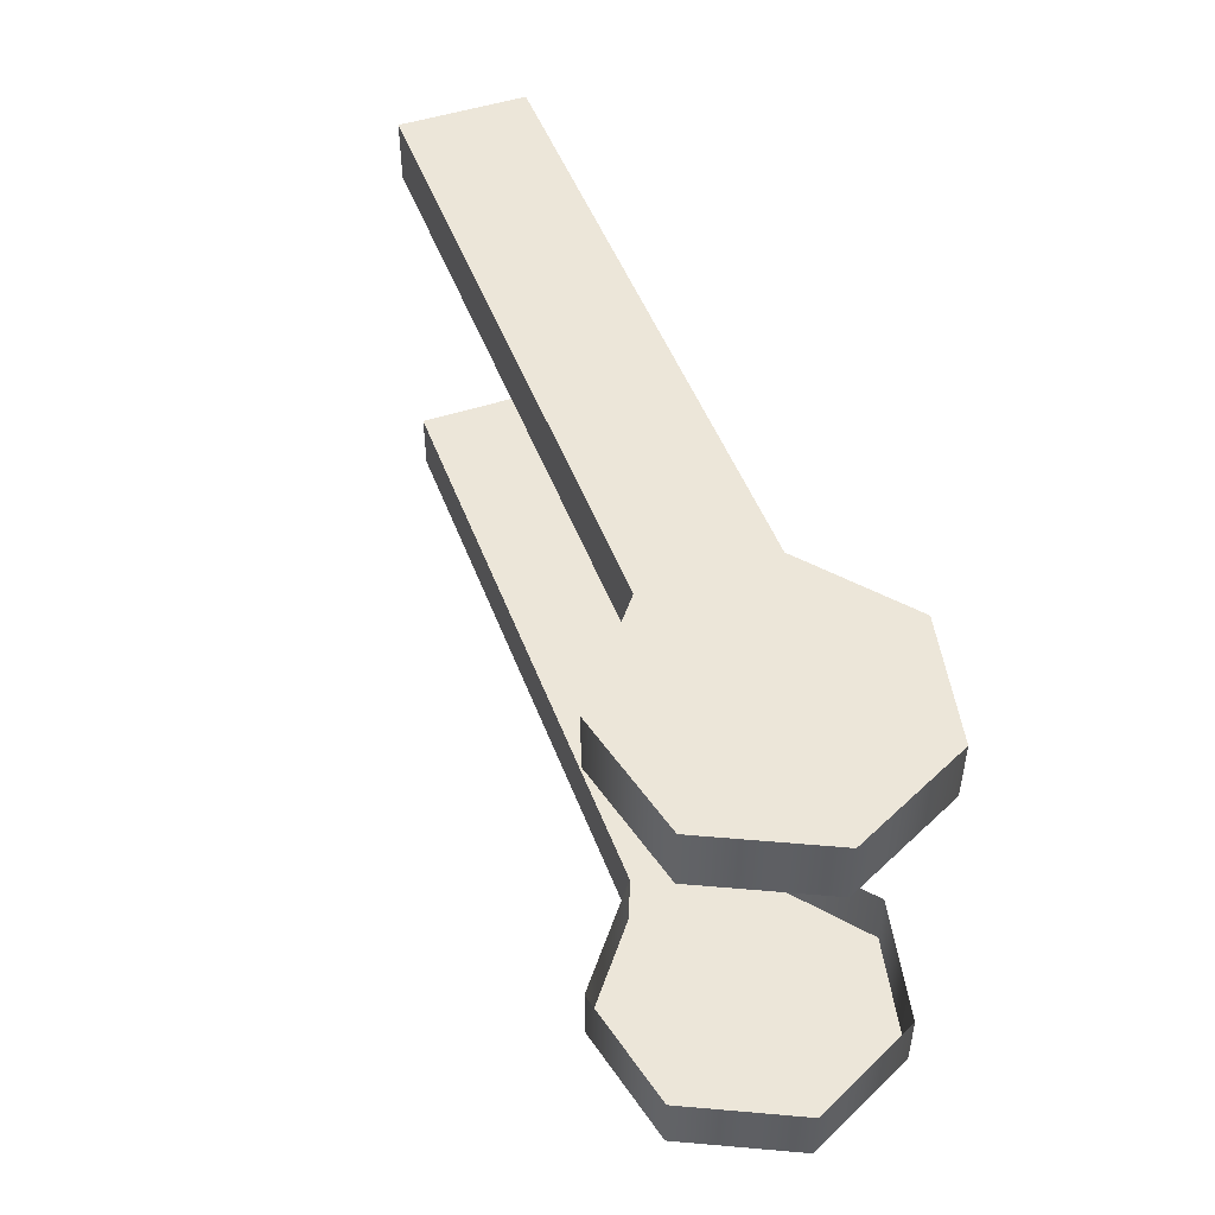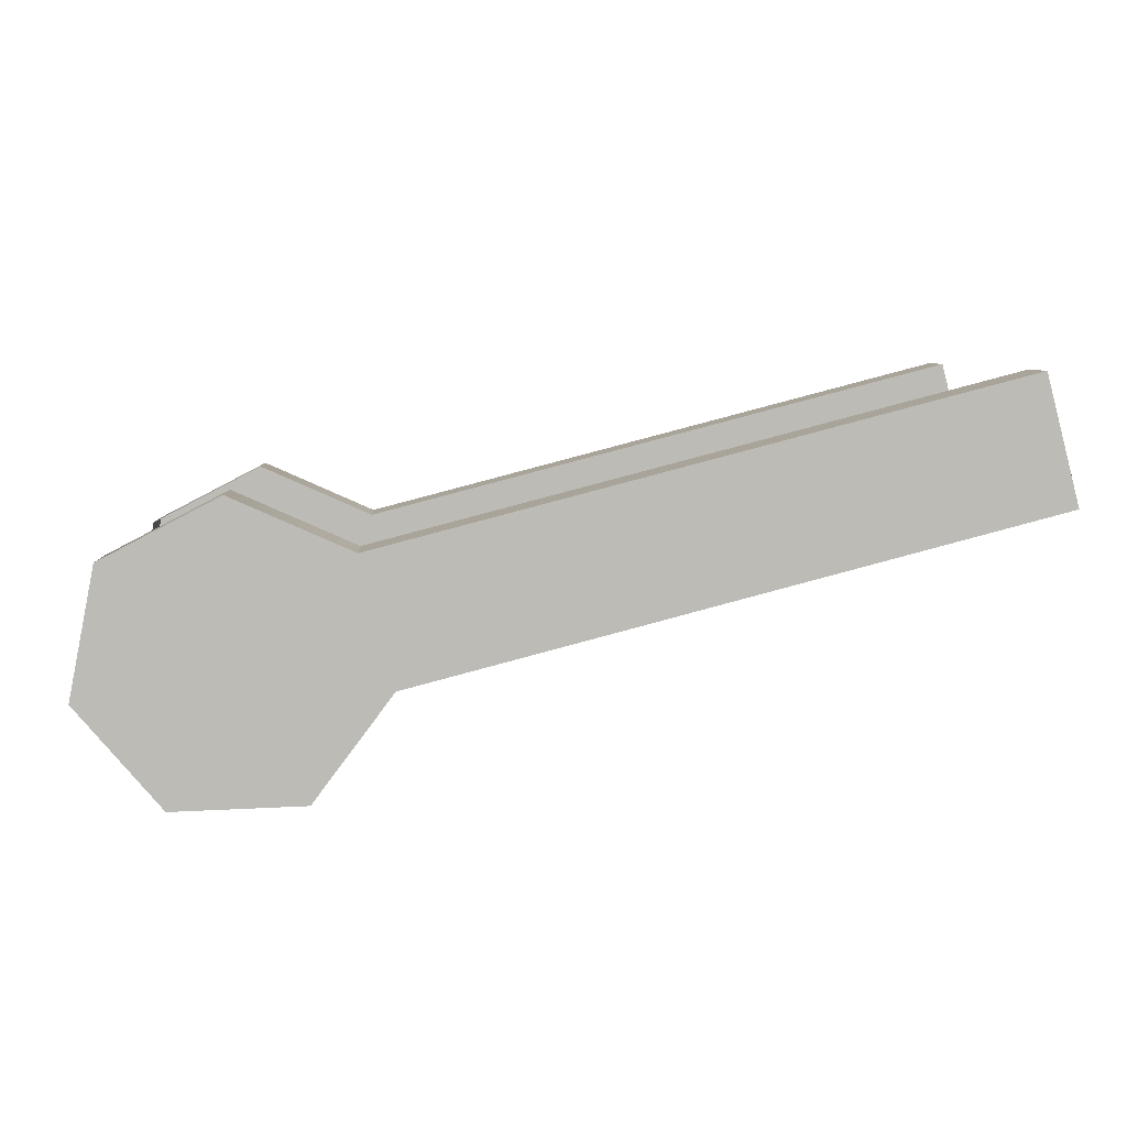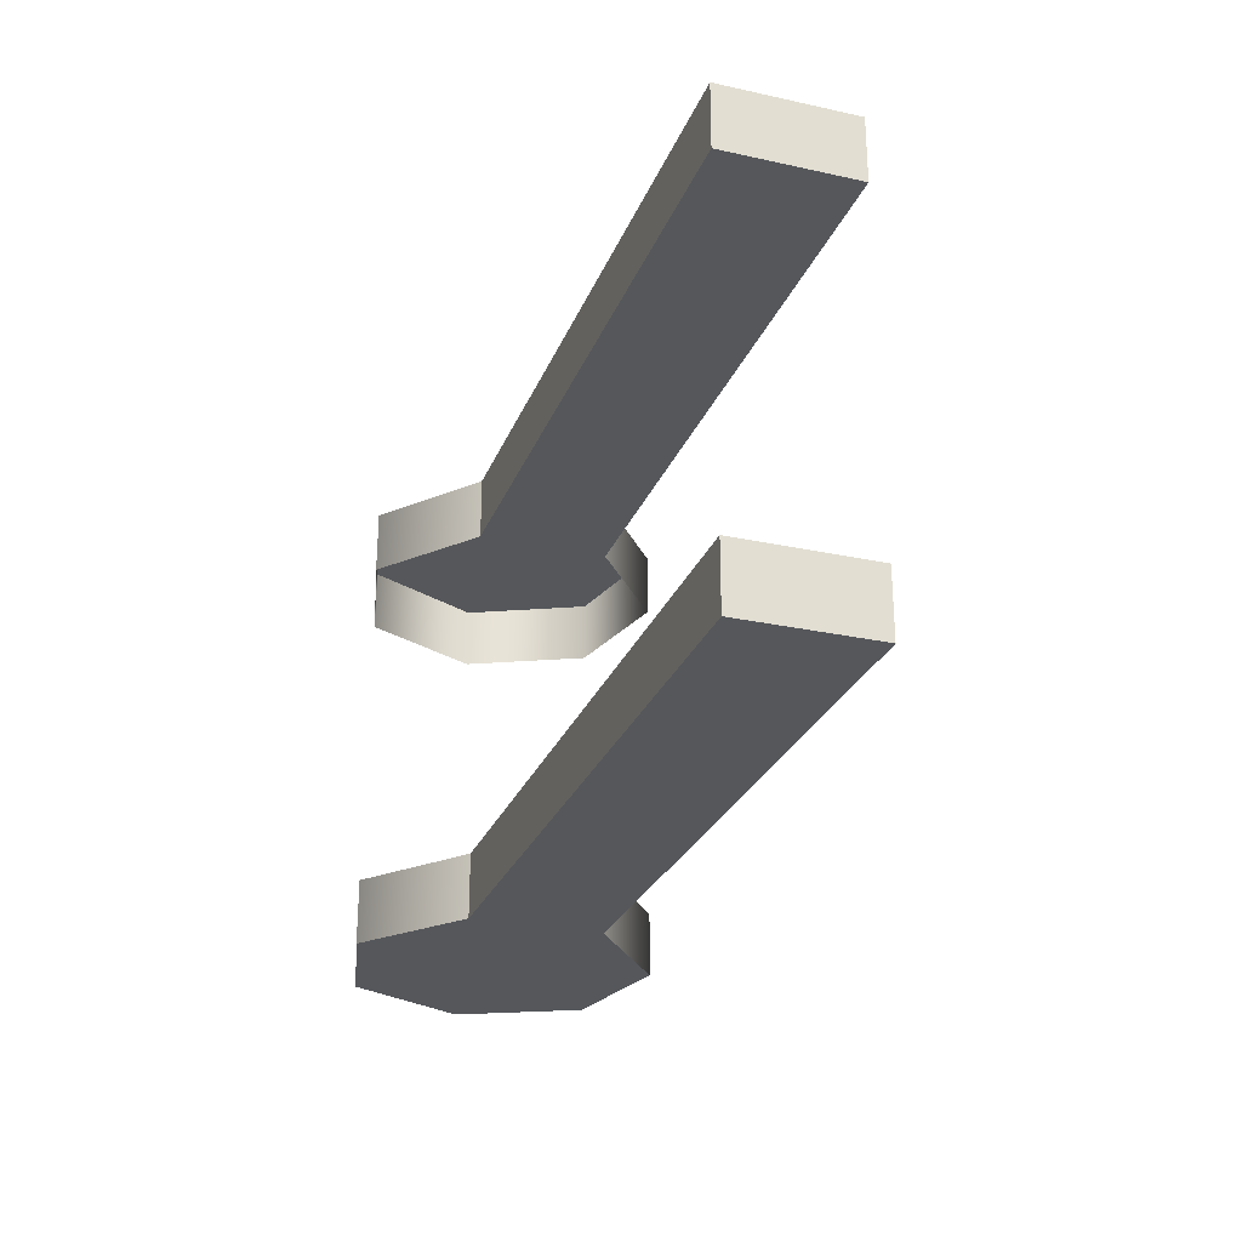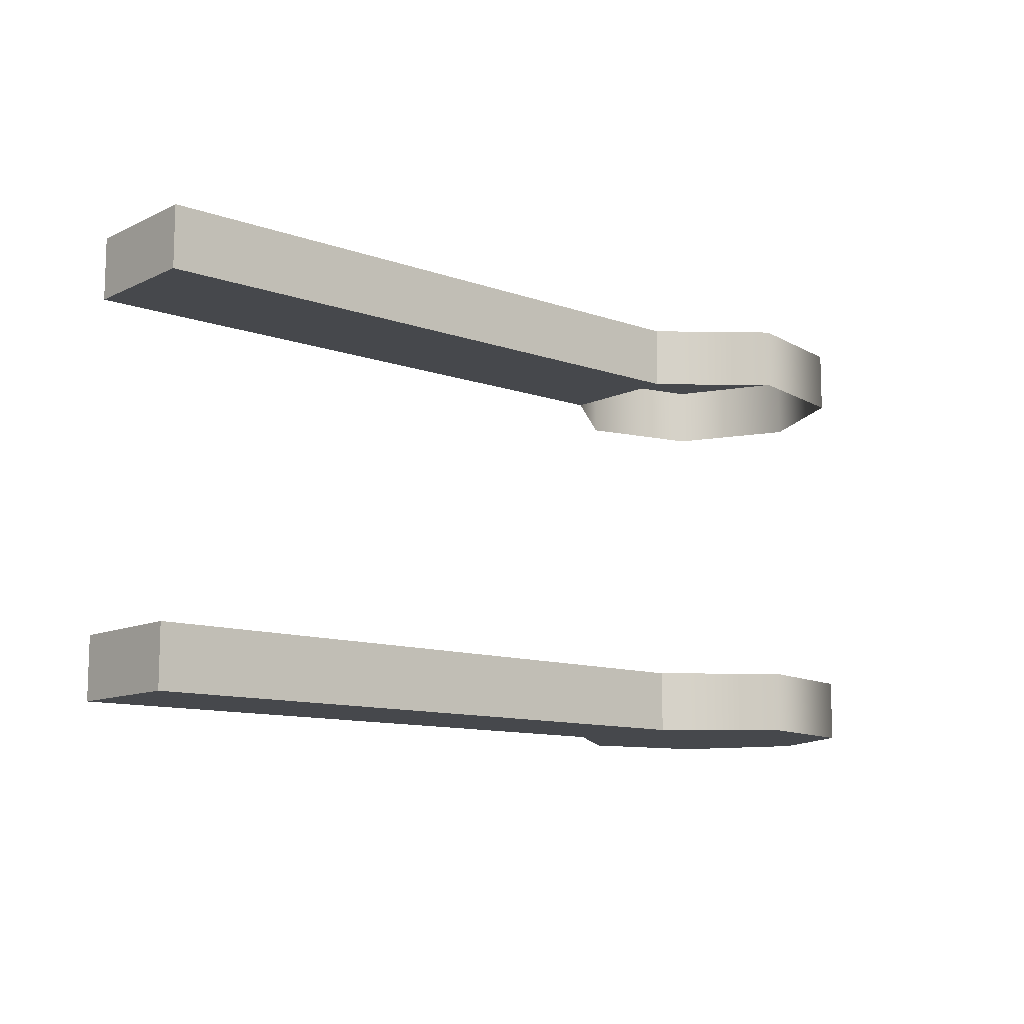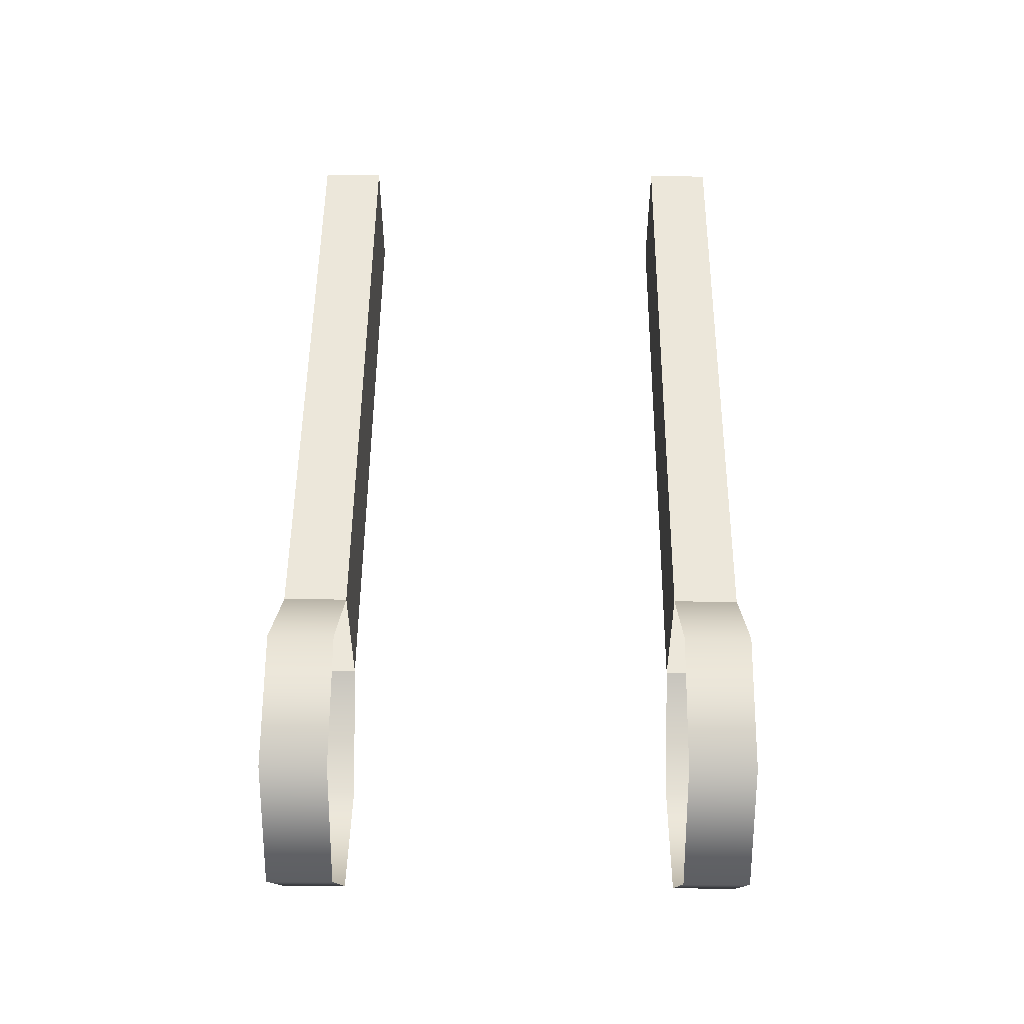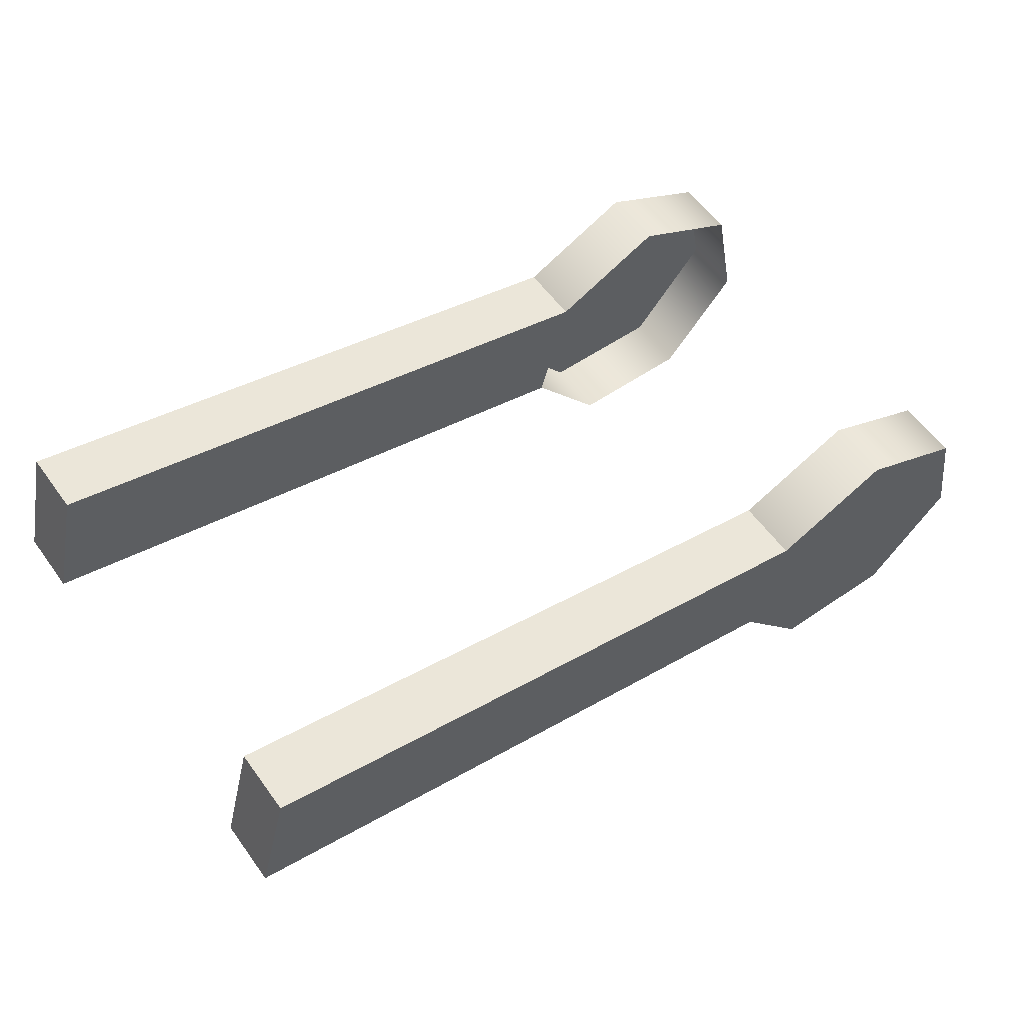
<metadata>
{"format":"obj","ext":"obj","renderer":"f3d","projection":"perspective","resolution":1024,"background":"white","views":[{"elev":48.9,"azim":55.2,"up":"+Z"},{"elev":6.3,"azim":176.6,"up":"+Y"},{"elev":-26.8,"azim":-123.4,"up":"+Z"},{"elev":-11.2,"azim":-55.5,"up":"+Z"},{"elev":36.9,"azim":90.5,"up":"+Y"},{"elev":58.6,"azim":-35.8,"up":"+Y"}]}
</metadata>
<code>
o cube1_sep51
v 3.451 -1.084 0.6386
v 3.595 -0.5325 0.6386
v 4.115 -0.3009 0.6386
v 4.621 -0.5635 0.6386
v 4.731 -1.123 0.6386
v 4.362 -1.557 0.6386
v 3.793 -1.54 0.6386
v 3.451 -1.084 0.9159
v 3.595 -0.5325 0.9159
v 4.115 -0.3009 0.9159
v 4.621 -0.5635 0.9159
v 4.731 -1.123 0.9159
v 4.362 -1.557 0.9159
v 3.793 -1.54 0.9159
v 0.8669 0.1773 0.9159
v 0.7234 -0.3741 0.9159
v 0.7234 -0.3741 0.6386
v 0.8669 0.1773 0.6386
g cube1_sep51_cube1_sep28_auv
f 1 18 2
f 2 9 3
f 2 18 9
f 3 11 4
f 4 11 5
f 5 13 6
f 6 13 7
f 7 8 1
f 8 7 14
f 8 14 9
f 8 16 1
f 9 14 10
f 9 15 8
f 9 18 15
f 10 3 9
f 10 13 11
f 11 3 10
f 11 13 12
f 12 5 11
f 13 5 12
f 13 10 14
f 14 7 13
f 15 18 16
f 16 8 15
f 16 18 17
f 17 1 16
f 18 1 17
o cube1_sep50
v 3.451 -1.084 -0.8263
v 3.595 -0.5325 -0.8263
v 4.115 -0.3009 -0.8263
v 4.621 -0.5635 -0.8263
v 4.731 -1.123 -0.8263
v 4.362 -1.557 -0.8263
v 3.793 -1.54 -0.8263
v 3.451 -1.084 -1.104
v 3.595 -0.5325 -1.104
v 4.115 -0.3009 -1.104
v 4.621 -0.5635 -1.104
v 4.731 -1.123 -1.104
v 4.362 -1.557 -1.104
v 3.793 -1.54 -1.104
v 0.8669 0.1773 -1.104
v 0.7234 -0.3741 -1.104
v 0.7234 -0.3741 -0.8263
v 0.8669 0.1773 -0.8263
g cube1_sep50_cube1_sep28_auv
f 19 32 25
f 19 35 26
f 20 35 19
f 21 28 20
f 22 28 21
f 23 30 22
f 24 30 23
f 25 32 24
f 26 32 19
f 26 33 27
f 27 20 28
f 27 32 26
f 27 33 20
f 28 22 29
f 28 31 27
f 29 22 30
f 29 30 28
f 30 24 31
f 31 24 32
f 31 28 30
f 32 27 31
f 33 26 34
f 34 26 35
f 34 35 33
f 35 20 36
f 36 20 33
f 36 33 35

</code>
